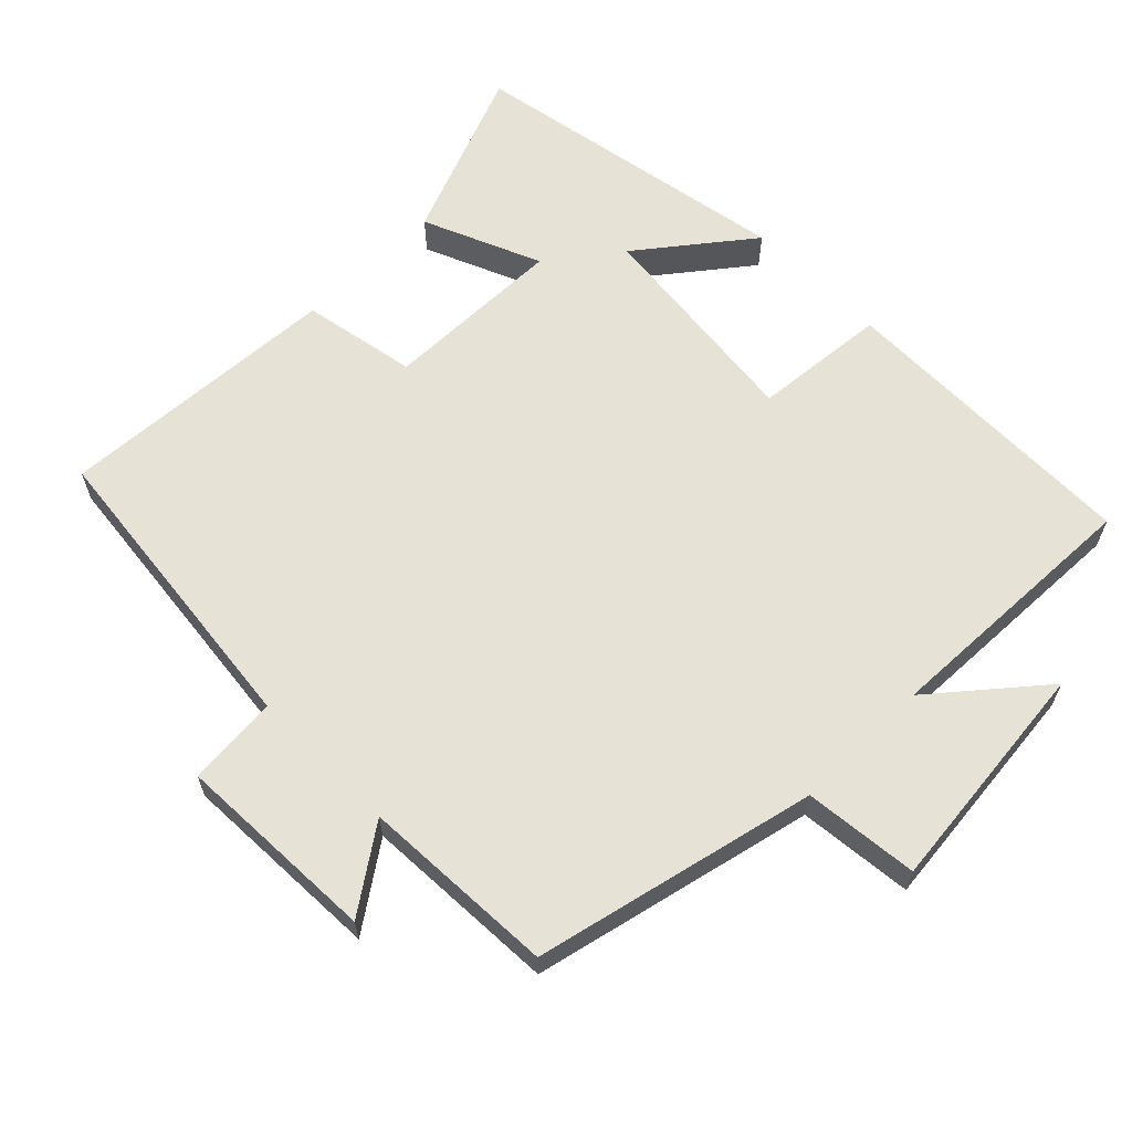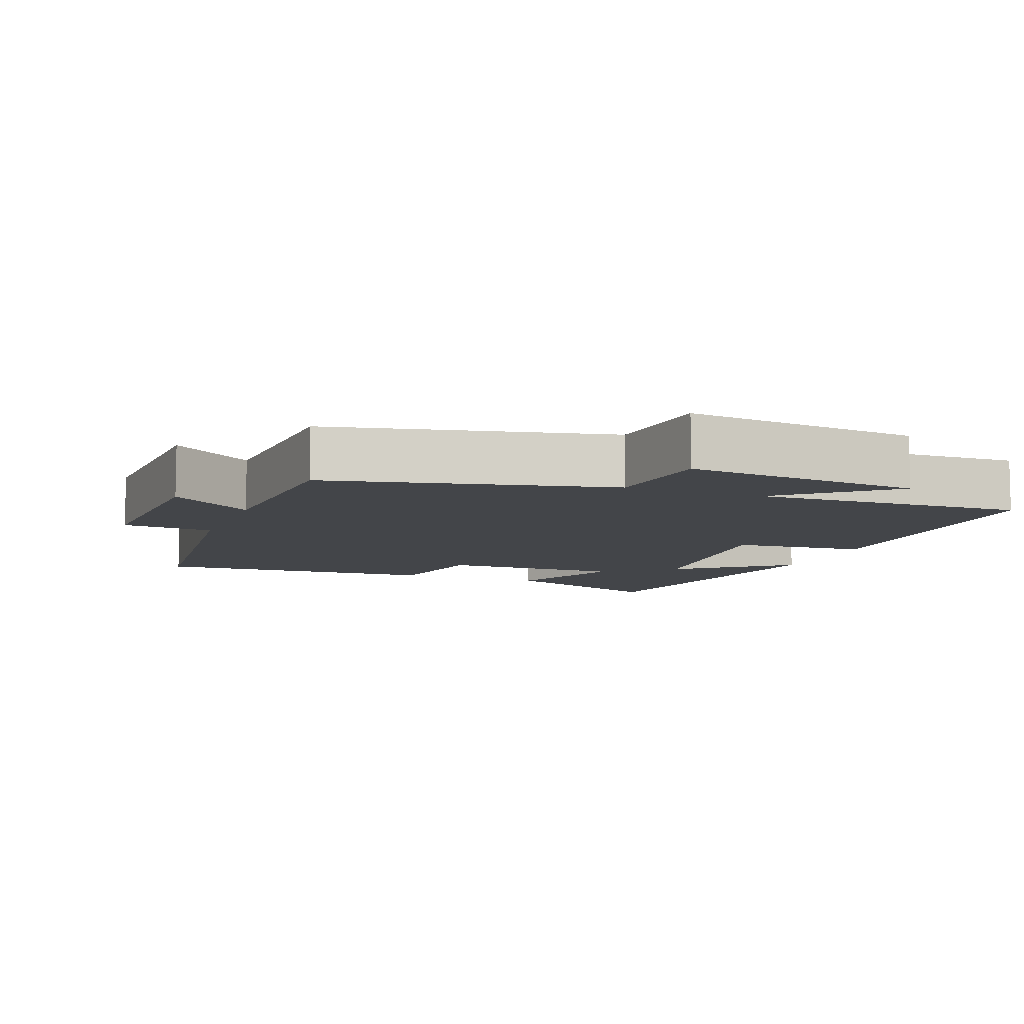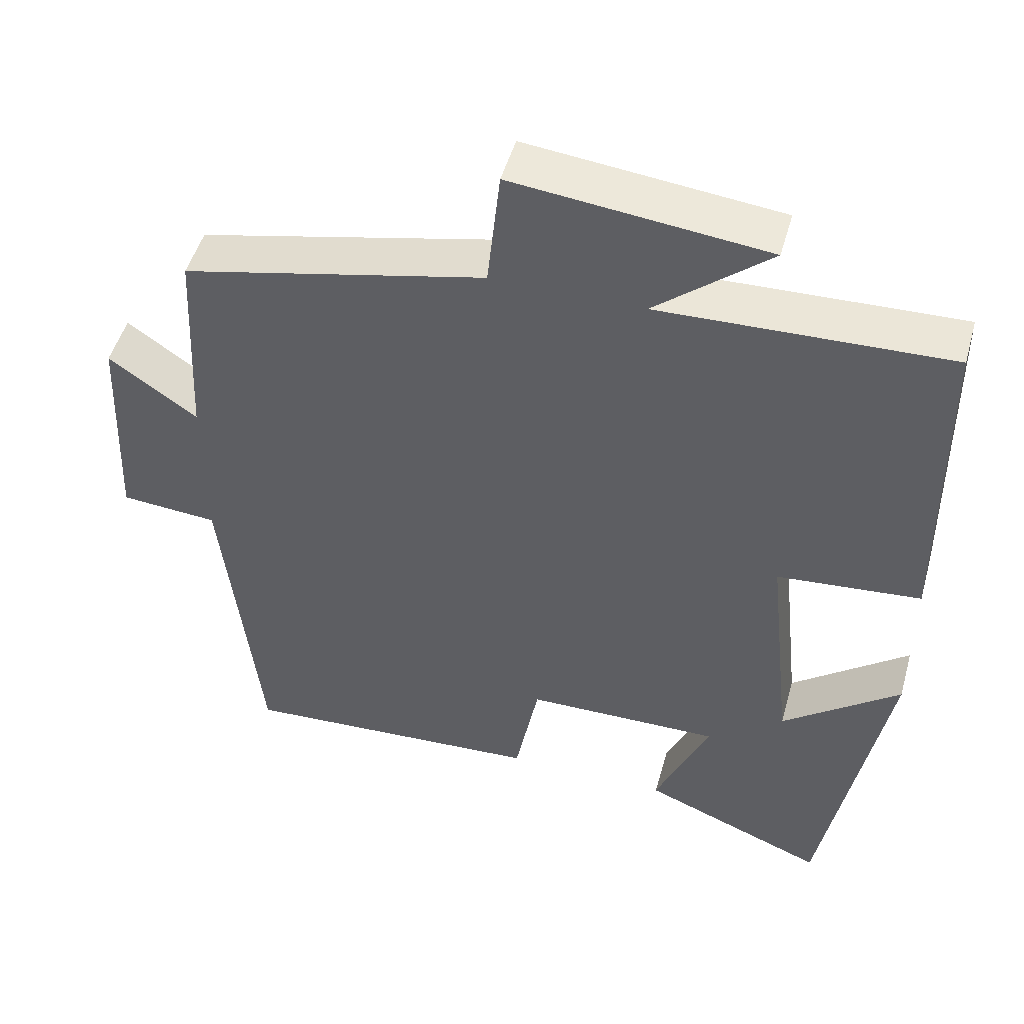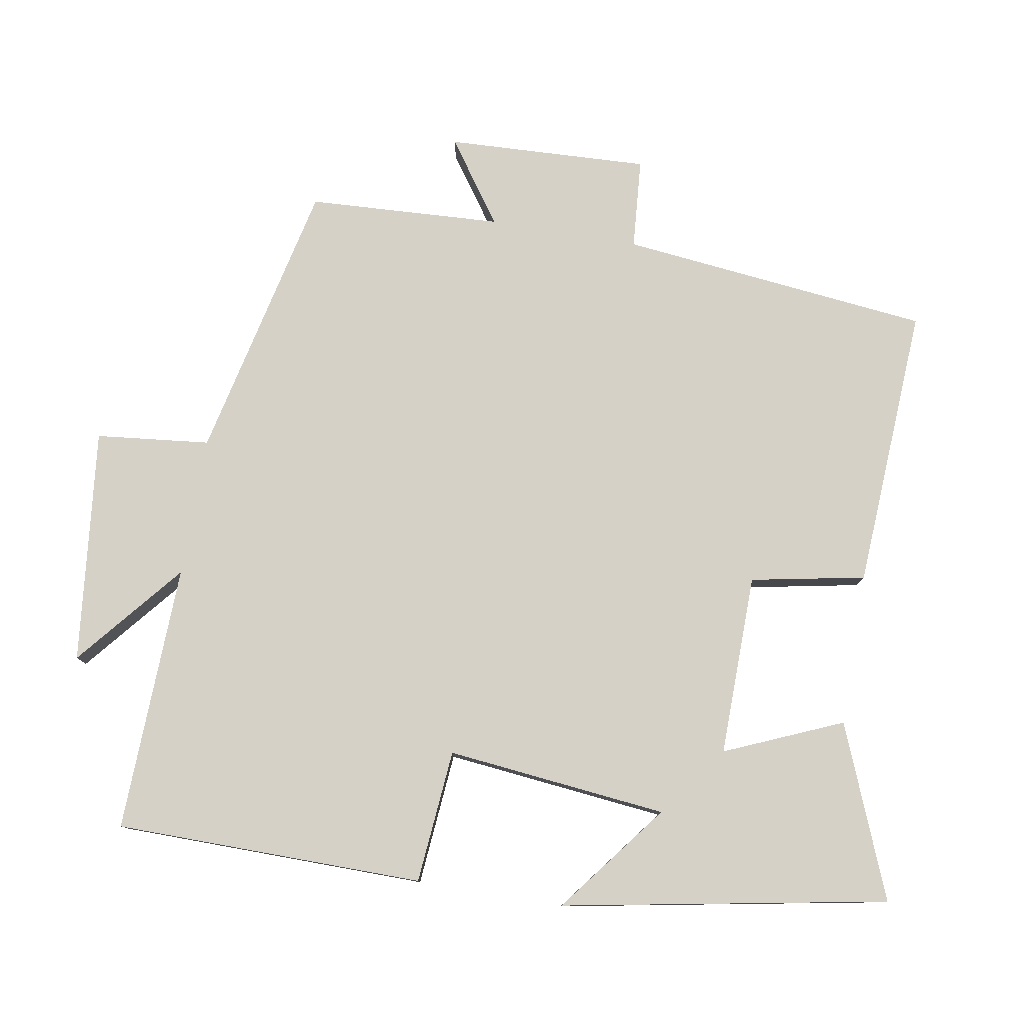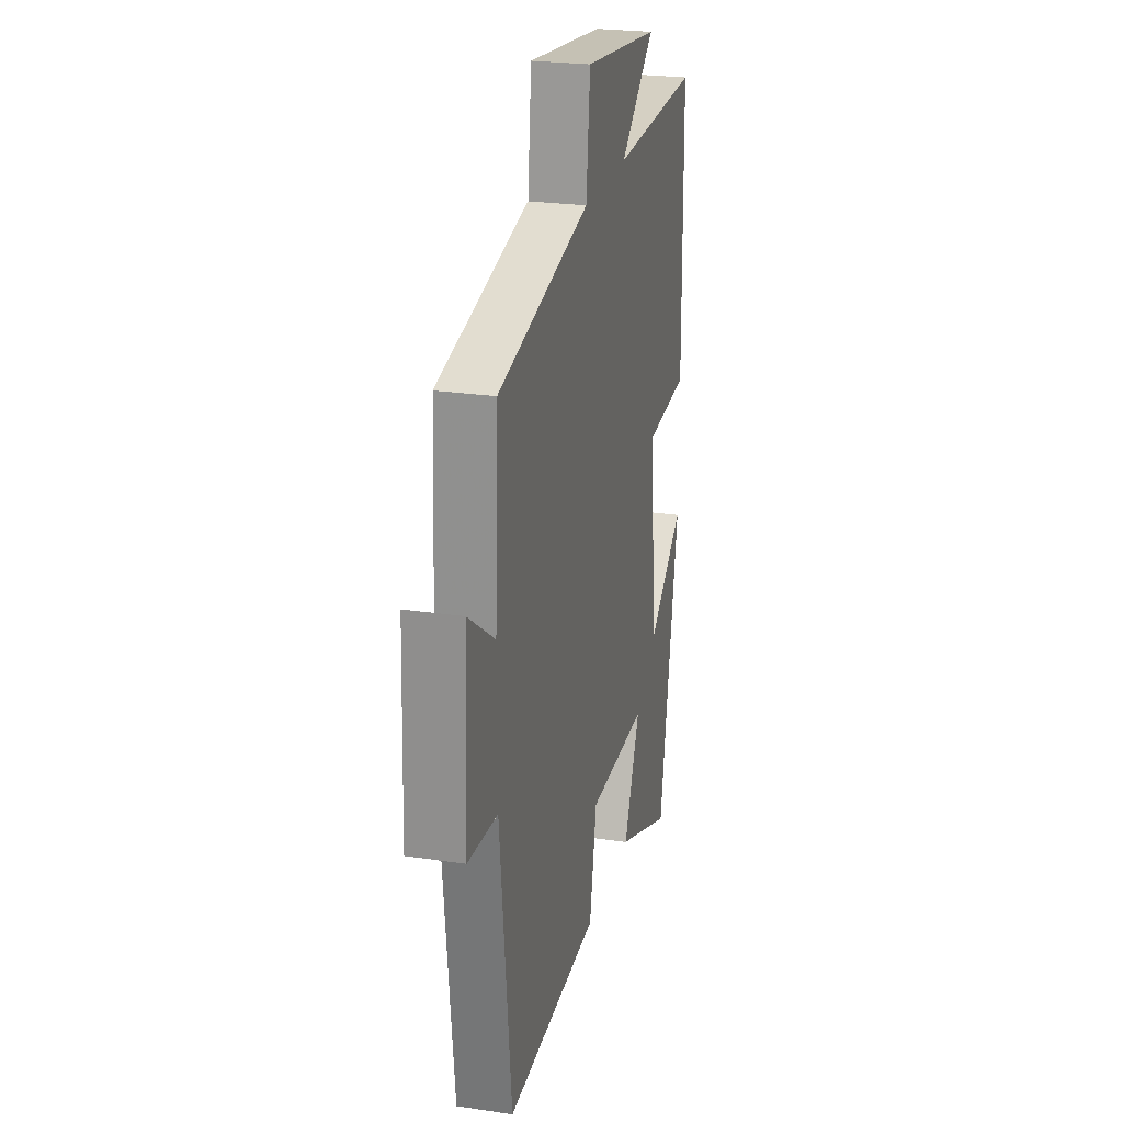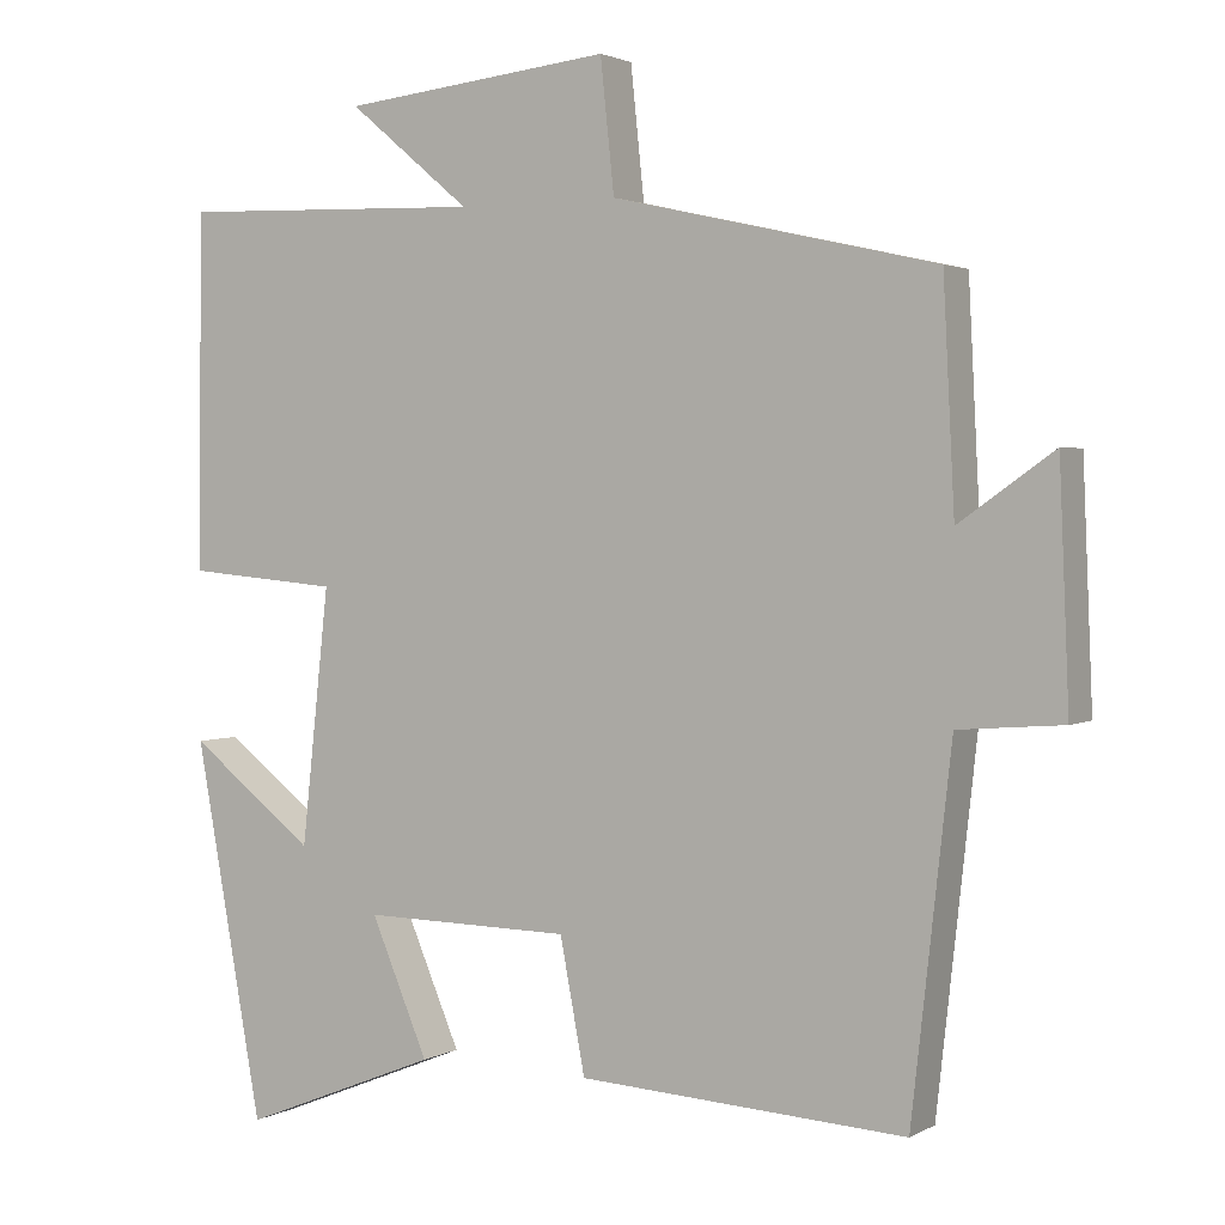
<metadata>
{"format":"obj","ext":"obj","renderer":"f3d","projection":"perspective","resolution":1024,"background":"white","views":[{"elev":63.0,"azim":-44.6,"up":"+Y"},{"elev":-8.6,"azim":-21.0,"up":"+Y"},{"elev":49.3,"azim":15.6,"up":"+Z"},{"elev":78.9,"azim":99.6,"up":"+Y"},{"elev":24.2,"azim":-76.1,"up":"+Z"},{"elev":2.2,"azim":-150.4,"up":"+Z"}]}
</metadata>
<code>
v 0.495 0.07 0.513
v 0.5 0.07 0.074
v 0.31 0.07 0.057
v 0.344 0.07 -0.257
v 0.5 0.07 -0.136
v 0.416 0.07 -0.598
v 0.171 0.07 -0.5
v 0.242 0.07 -0.333
v -0.016 0.07 -0.337
v -0.047 0.07 -0.5
v -0.451 0.07 -0.524
v -0.5 0.07 -0.083
v -0.629 0.07 -0.073
v -0.617 0.07 0.215
v -0.5 0.07 0.133
v -0.486 0.07 0.409
v -0.086 0.07 0.5
v -0.069 0.07 0.662
v 0.265 0.07 0.626
v 0.114 0.07 0.5
v 0.495 0 0.513
v 0.5 0 0.074
v 0.31 0 0.057
v 0.344 0 -0.257
v 0.5 0 -0.136
v 0.416 0 -0.598
v 0.171 0 -0.5
v 0.242 0 -0.333
v -0.016 0 -0.337
v -0.047 0 -0.5
v -0.451 0 -0.524
v -0.5 0 -0.083
v -0.629 0 -0.073
v -0.617 0 0.215
v -0.5 0 0.133
v -0.486 0 0.409
v -0.086 0 0.5
v -0.069 0 0.662
v 0.265 0 0.626
v 0.114 0 0.5
f 17 18 19 20
f 15 16 17 20
f 1 2 3
f 20 1 3
f 15 20 3
f 12 13 14 15
f 11 12 15
f 10 11 15
f 9 10 15
f 15 3 4
f 9 15 4
f 8 9 4
f 7 8 4
f 4 5 6 7
f 40 39 38 37
f 40 37 36 35
f 23 22 21
f 23 21 40
f 23 40 35
f 35 34 33 32
f 35 32 31
f 35 31 30
f 35 30 29
f 24 23 35
f 24 35 29
f 24 29 28
f 24 28 27
f 27 26 25 24
f 1 21 22 2
f 2 22 23 3
f 3 23 24 4
f 4 24 25 5
f 5 25 26 6
f 6 26 27 7
f 7 27 28 8
f 8 28 29 9
f 9 29 30 10
f 10 30 31 11
f 11 31 32 12
f 12 32 33 13
f 13 33 34 14
f 14 34 35 15
f 15 35 36 16
f 16 36 37 17
f 17 37 38 18
f 18 38 39 19
f 19 39 40 20
f 20 40 21 1

</code>
